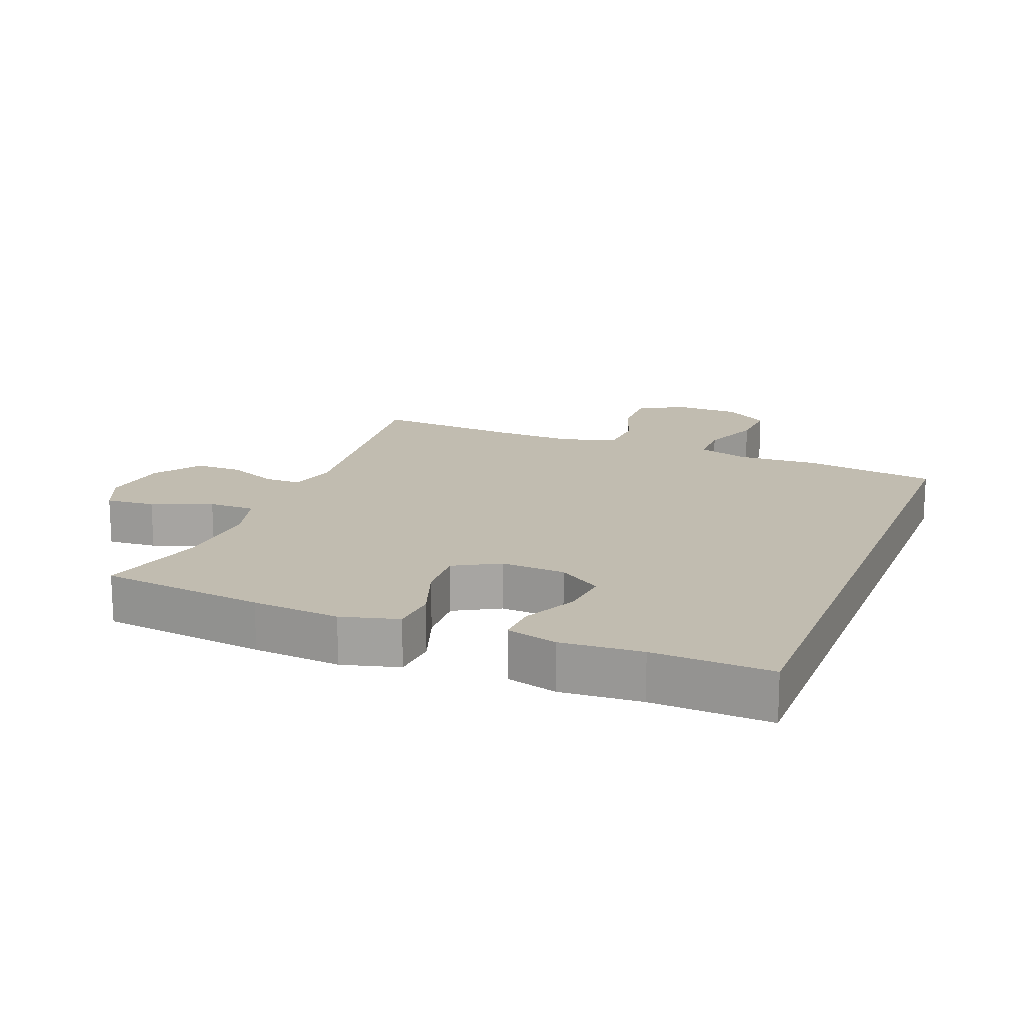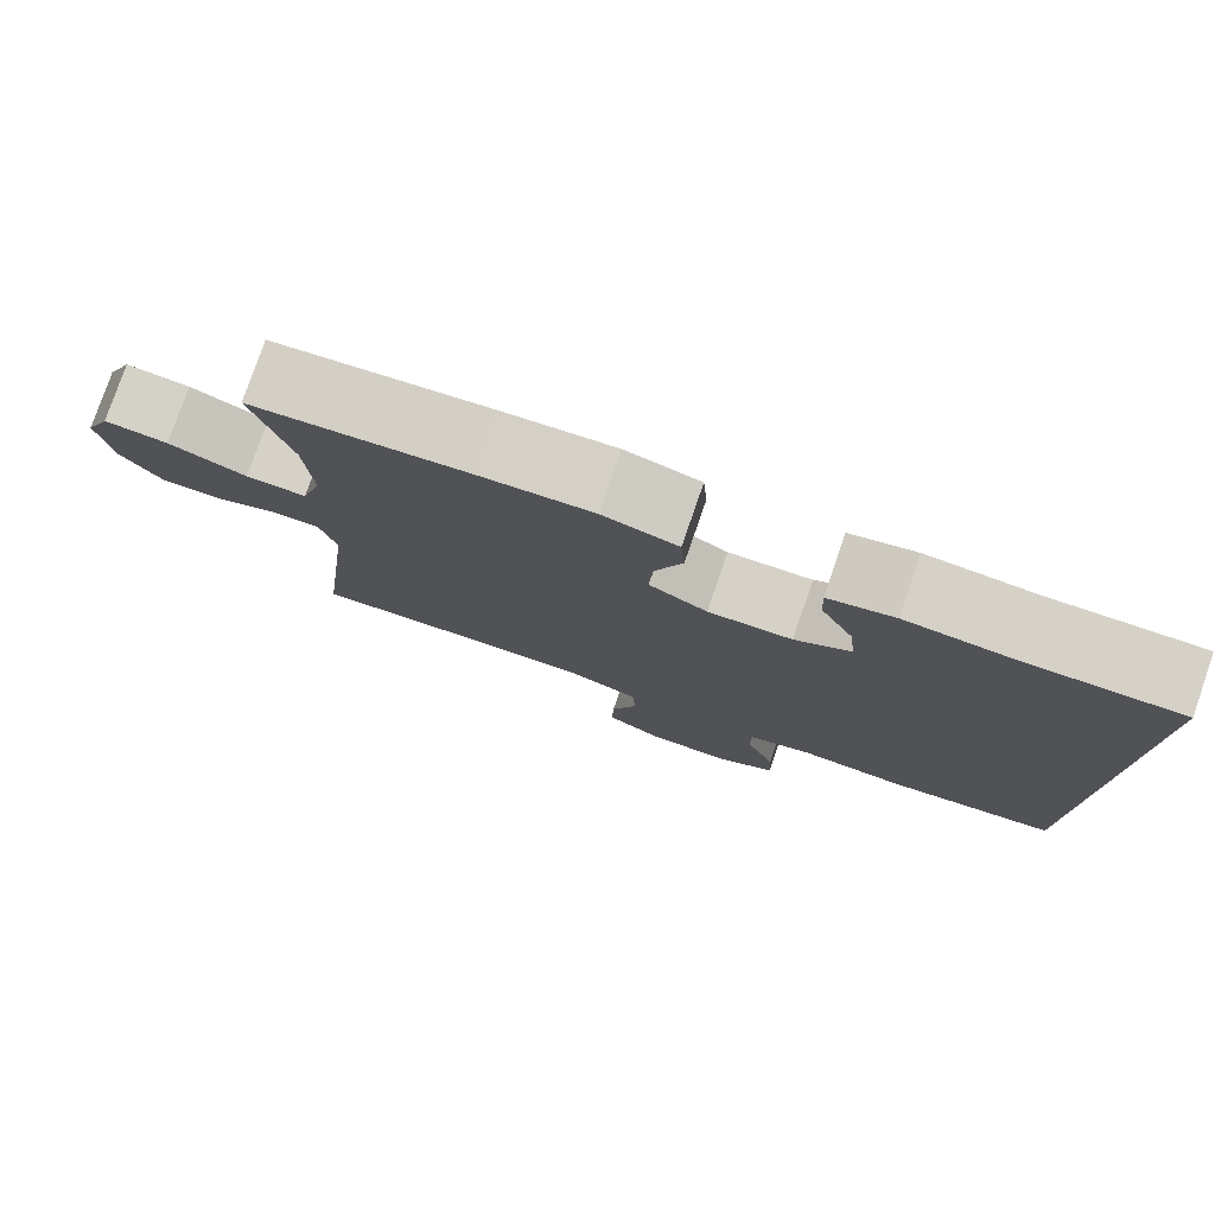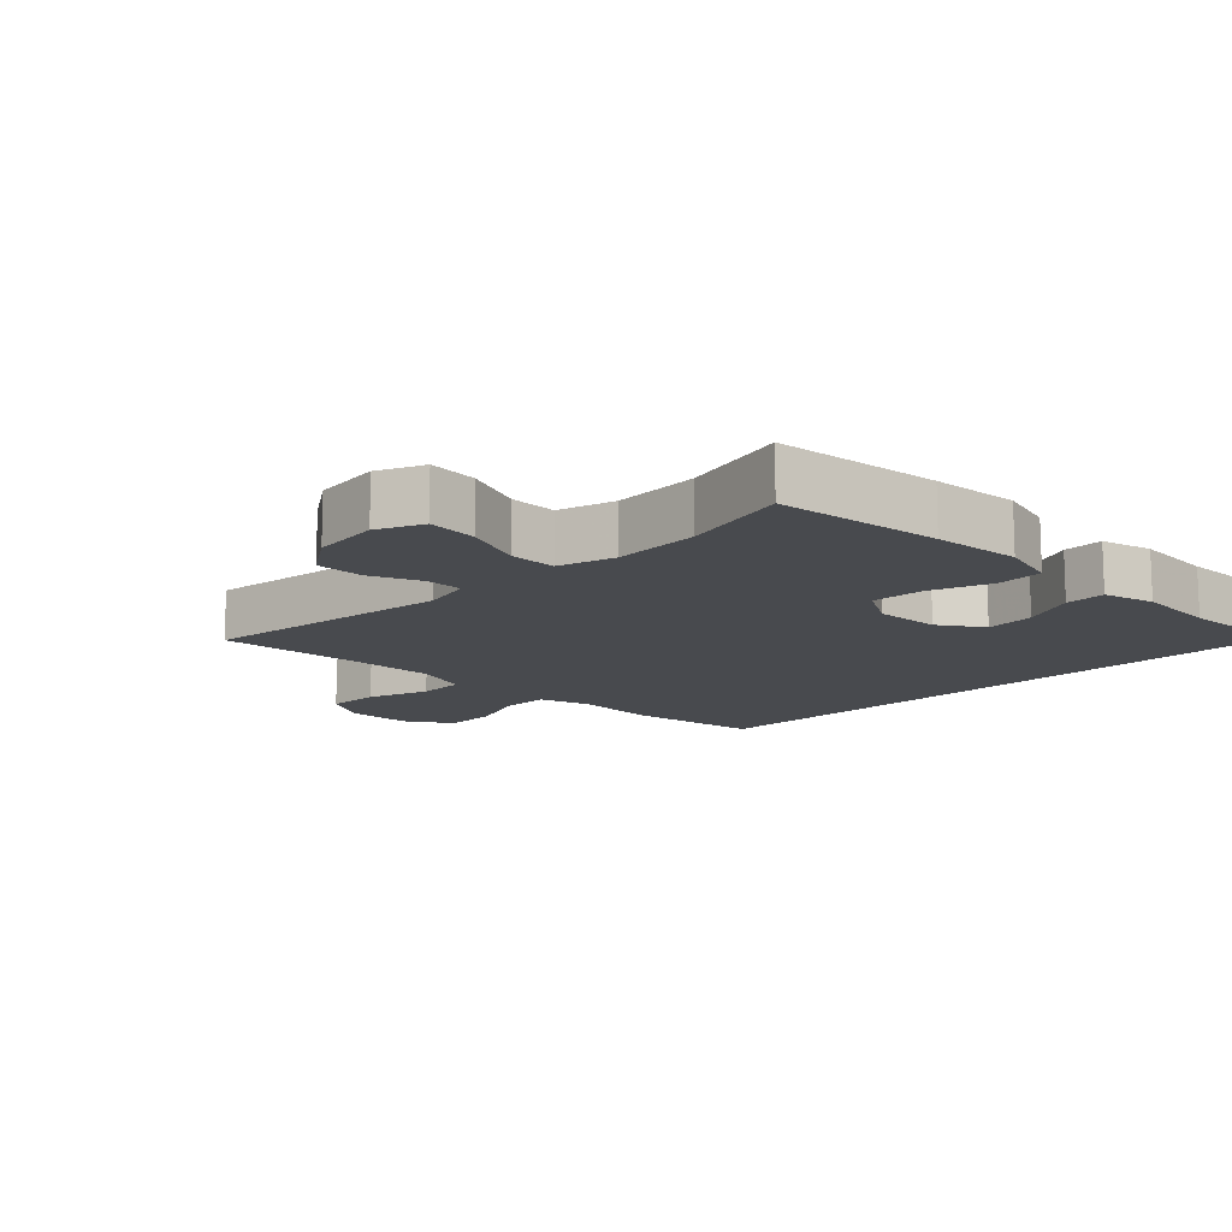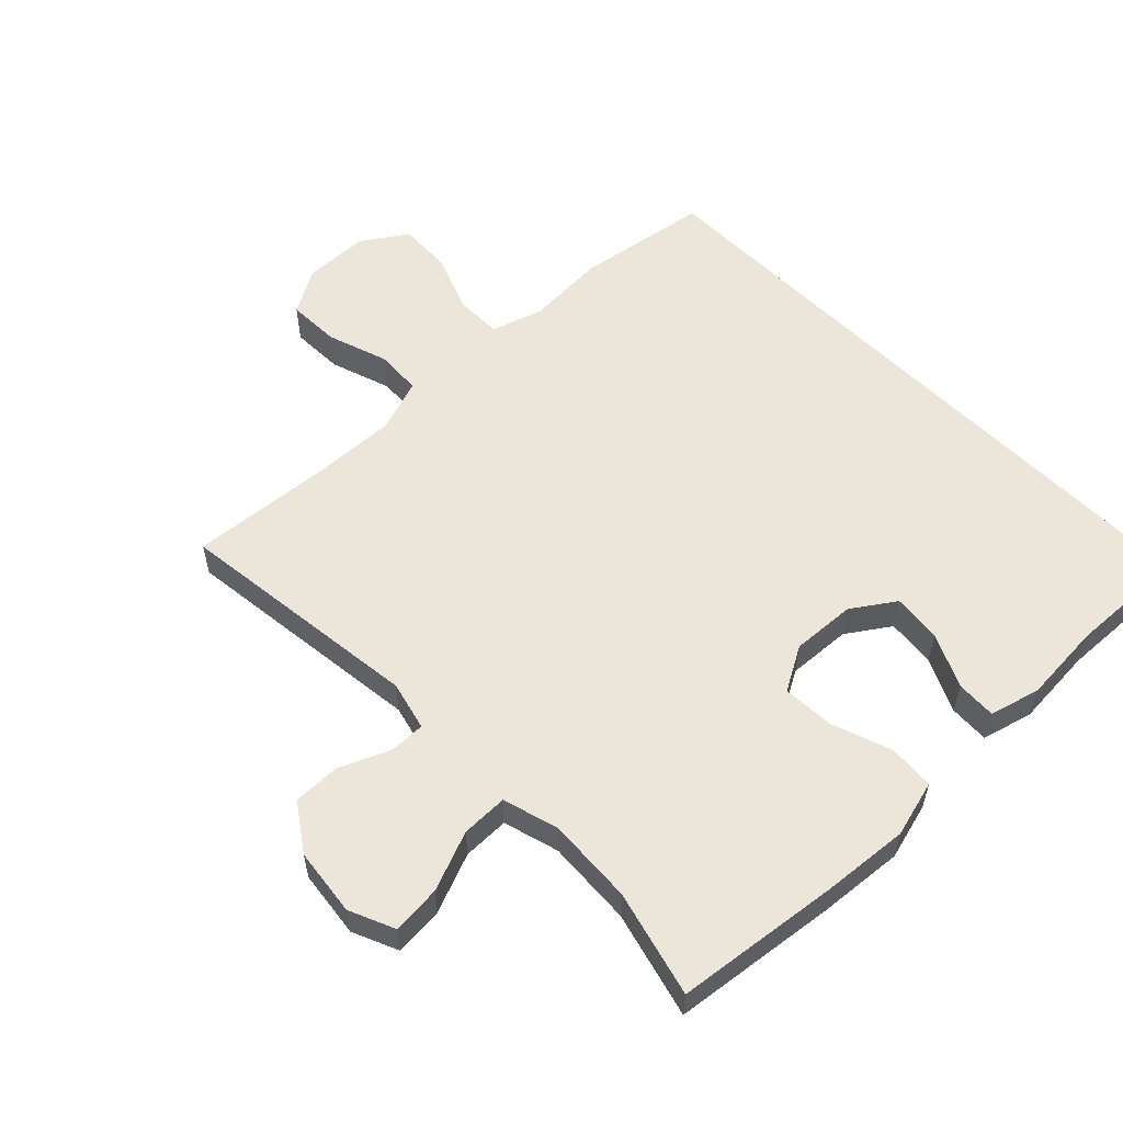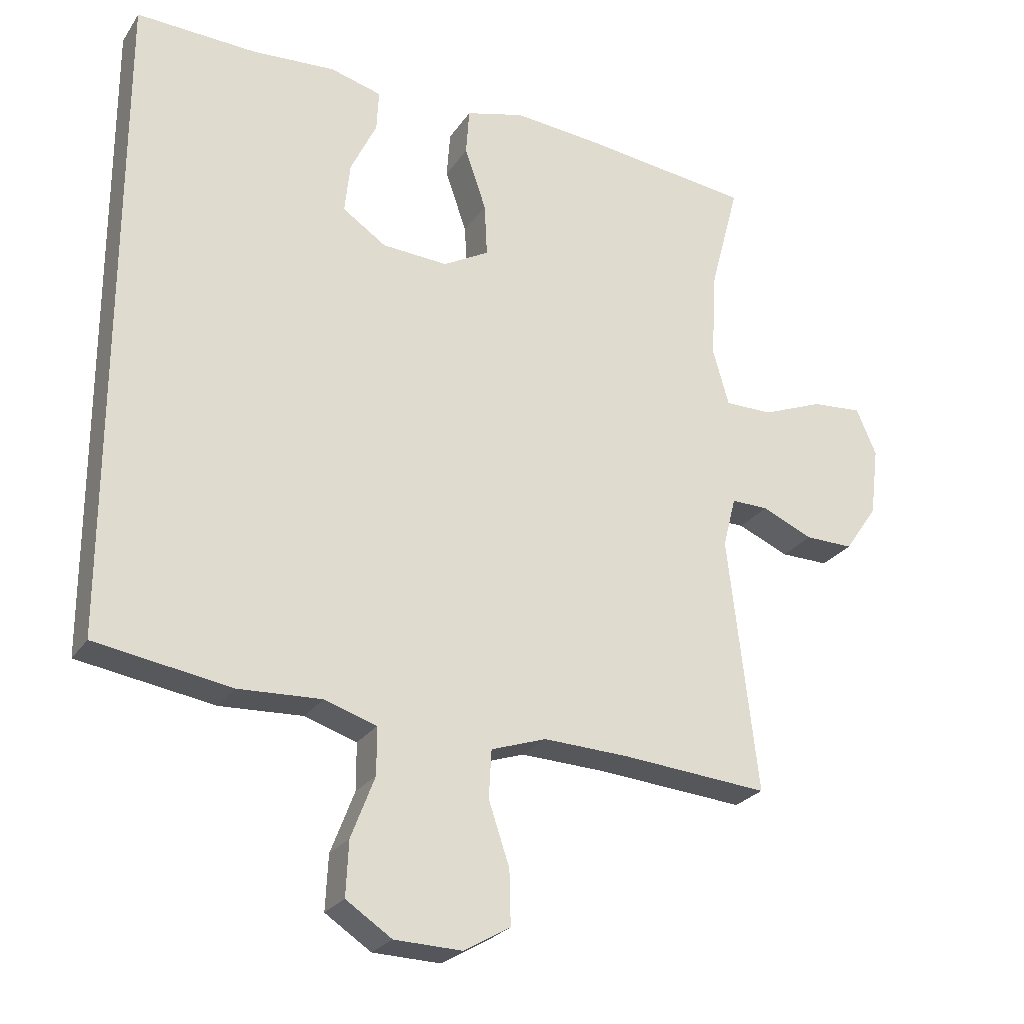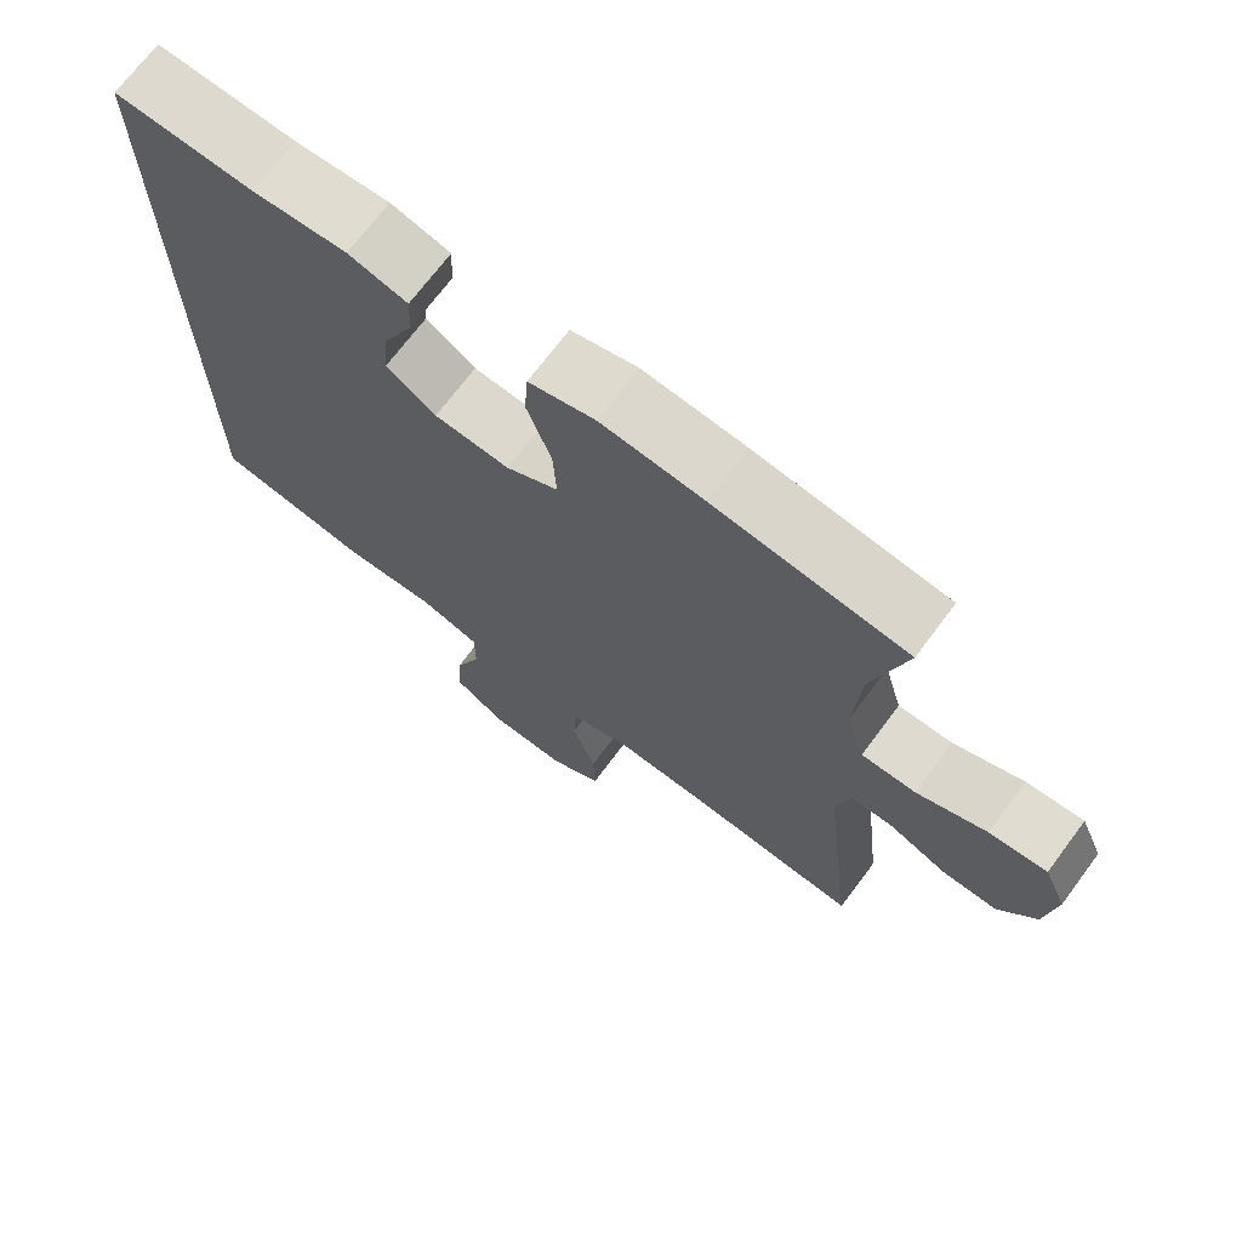
<metadata>
{"format":"obj","ext":"obj","renderer":"f3d","projection":"perspective","resolution":1024,"background":"white","views":[{"elev":16.5,"azim":21.3,"up":"+Y"},{"elev":79.1,"azim":19.1,"up":"+Z"},{"elev":-12.9,"azim":-45.3,"up":"+Y"},{"elev":56.5,"azim":-44.4,"up":"+Y"},{"elev":-25.4,"azim":153.9,"up":"+Z"},{"elev":70.7,"azim":-143.2,"up":"+Z"}]}
</metadata>
<code>
v 0.5 0.07 -0.448
v 0.298 0.07 -0.48
v 0.175 0.07 -0.474
v 0.097 0.07 -0.499
v 0.097 0.07 -0.569
v 0.132 0.07 -0.66
v 0.136 0.07 -0.741
v 0.068 0.07 -0.786
v -0.032 0.07 -0.789
v -0.101 0.07 -0.749
v -0.099 0.07 -0.669
v -0.068 0.07 -0.576
v -0.072 0.07 -0.505
v -0.154 0.07 -0.477
v -0.281 0.07 -0.482
v -0.5 0.07 -0.5
v -0.456 0.07 -0.12
v -0.475 0.07 -0.045
v -0.53 0.07 -0.046
v -0.606 0.07 -0.079
v -0.678 0.07 -0.08
v -0.727 0.07 -0.009
v -0.74 0.07 0.094
v -0.71 0.07 0.163
v -0.635 0.07 0.157
v -0.544 0.07 0.121
v -0.473 0.07 0.121
v -0.449 0.07 0.206
v -0.457 0.07 0.338
v -0.5 0.07 0.5
v -0.25 0.07 0.531
v -0.117 0.07 0.543
v -0.03 0.07 0.52
v -0.025 0.07 0.45
v -0.057 0.07 0.358
v -0.061 0.07 0.279
v 0.007 0.07 0.241
v 0.105 0.07 0.247
v 0.17 0.07 0.291
v 0.162 0.07 0.366
v 0.123 0.07 0.448
v 0.12 0.07 0.509
v 0.197 0.07 0.53
v 0.32 0.07 0.522
v 0.5 0.07 0.53
v 0.5 0 -0.448
v 0.298 0 -0.48
v 0.175 0 -0.474
v 0.097 0 -0.499
v 0.097 0 -0.569
v 0.132 0 -0.66
v 0.136 0 -0.741
v 0.068 0 -0.786
v -0.032 0 -0.789
v -0.101 0 -0.749
v -0.099 0 -0.669
v -0.068 0 -0.576
v -0.072 0 -0.505
v -0.154 0 -0.477
v -0.281 0 -0.482
v -0.5 0 -0.5
v -0.456 0 -0.12
v -0.475 0 -0.045
v -0.53 0 -0.046
v -0.606 0 -0.079
v -0.678 0 -0.08
v -0.727 0 -0.009
v -0.74 0 0.094
v -0.71 0 0.163
v -0.635 0 0.157
v -0.544 0 0.121
v -0.473 0 0.121
v -0.449 0 0.206
v -0.457 0 0.338
v -0.5 0 0.5
v -0.25 0 0.531
v -0.117 0 0.543
v -0.03 0 0.52
v -0.025 0 0.45
v -0.057 0 0.358
v -0.061 0 0.279
v 0.007 0 0.241
v 0.105 0 0.247
v 0.17 0 0.291
v 0.162 0 0.366
v 0.123 0 0.448
v 0.12 0 0.509
v 0.197 0 0.53
v 0.32 0 0.522
v 0.5 0 0.53
f 1 2 3
f 45 1 3
f 44 45 3
f 42 43 44
f 41 42 44
f 40 41 44
f 39 40 44
f 39 44 3 4
f 38 39 4
f 37 38 4
f 36 37 4 5
f 33 34 35
f 32 33 35
f 31 32 35
f 30 31 35
f 29 30 35
f 28 29 35 36
f 27 28 36 5
f 24 25 26
f 23 24 26
f 22 23 26
f 21 22 26
f 20 21 26
f 19 20 26
f 18 19 26 27
f 27 5 6
f 18 27 6
f 17 18 6
f 15 16 17
f 14 15 17
f 13 14 17
f 10 11 12
f 9 10 12
f 8 9 12
f 7 8 12
f 6 7 12
f 6 12 13
f 6 13 17
f 48 47 46
f 48 46 90
f 48 90 89
f 89 88 87
f 89 87 86
f 89 86 85
f 89 85 84
f 49 48 89 84
f 49 84 83
f 49 83 82
f 50 49 82 81
f 80 79 78
f 80 78 77
f 80 77 76
f 80 76 75
f 80 75 74
f 81 80 74 73
f 50 81 73 72
f 71 70 69
f 71 69 68
f 71 68 67
f 71 67 66
f 71 66 65
f 71 65 64
f 72 71 64 63
f 51 50 72
f 51 72 63
f 51 63 62
f 62 61 60
f 62 60 59
f 62 59 58
f 57 56 55
f 57 55 54
f 57 54 53
f 57 53 52
f 57 52 51
f 58 57 51
f 62 58 51
f 1 46 47 2
f 2 47 48 3
f 3 48 49 4
f 4 49 50 5
f 5 50 51 6
f 6 51 52 7
f 7 52 53 8
f 8 53 54 9
f 9 54 55 10
f 10 55 56 11
f 11 56 57 12
f 12 57 58 13
f 13 58 59 14
f 14 59 60 15
f 15 60 61 16
f 16 61 62 17
f 17 62 63 18
f 18 63 64 19
f 19 64 65 20
f 20 65 66 21
f 21 66 67 22
f 22 67 68 23
f 23 68 69 24
f 24 69 70 25
f 25 70 71 26
f 26 71 72 27
f 27 72 73 28
f 28 73 74 29
f 29 74 75 30
f 30 75 76 31
f 31 76 77 32
f 32 77 78 33
f 33 78 79 34
f 34 79 80 35
f 35 80 81 36
f 36 81 82 37
f 37 82 83 38
f 38 83 84 39
f 39 84 85 40
f 40 85 86 41
f 41 86 87 42
f 42 87 88 43
f 43 88 89 44
f 44 89 90 45
f 45 90 46 1

</code>
